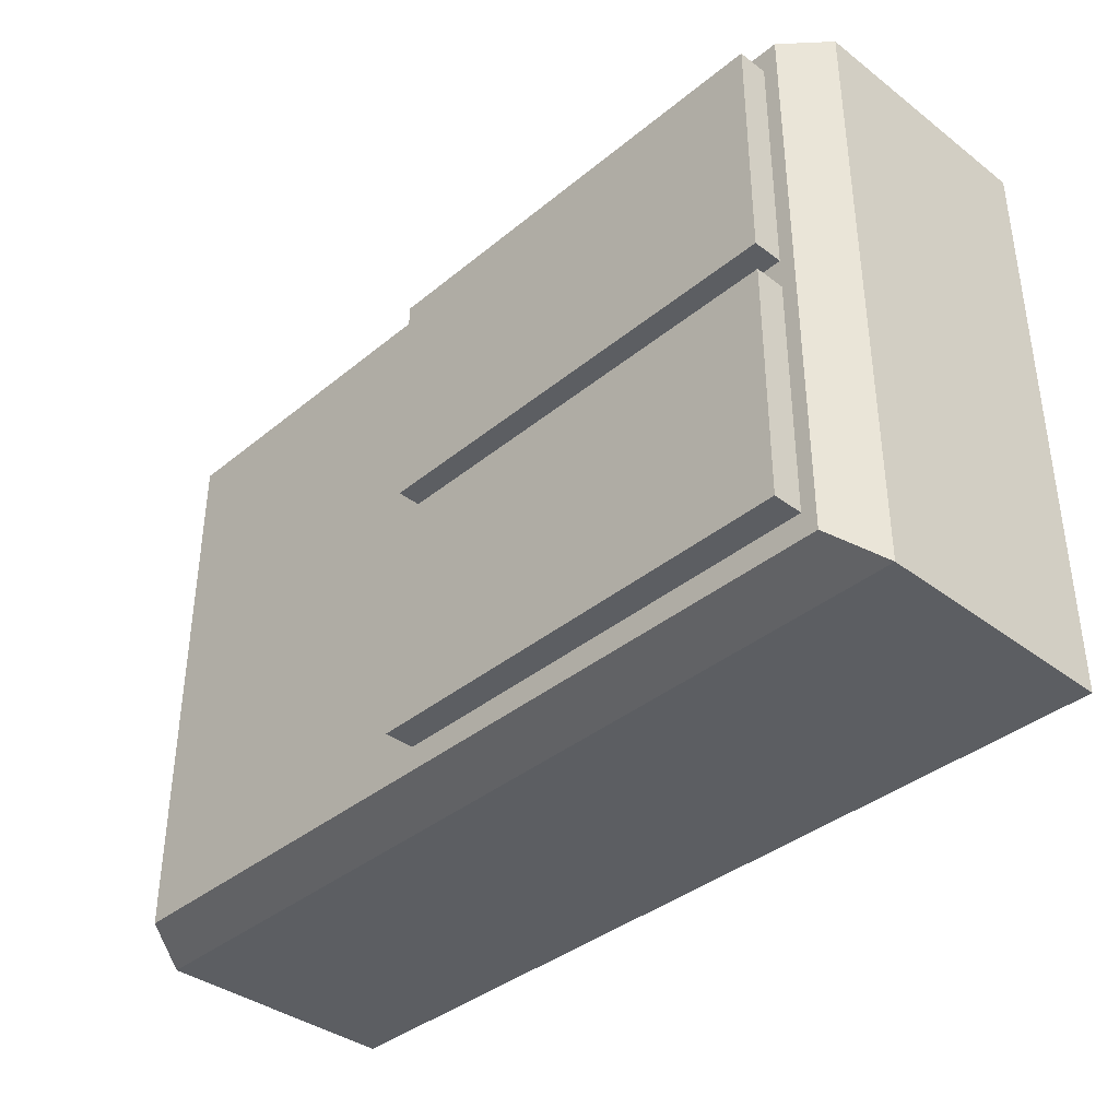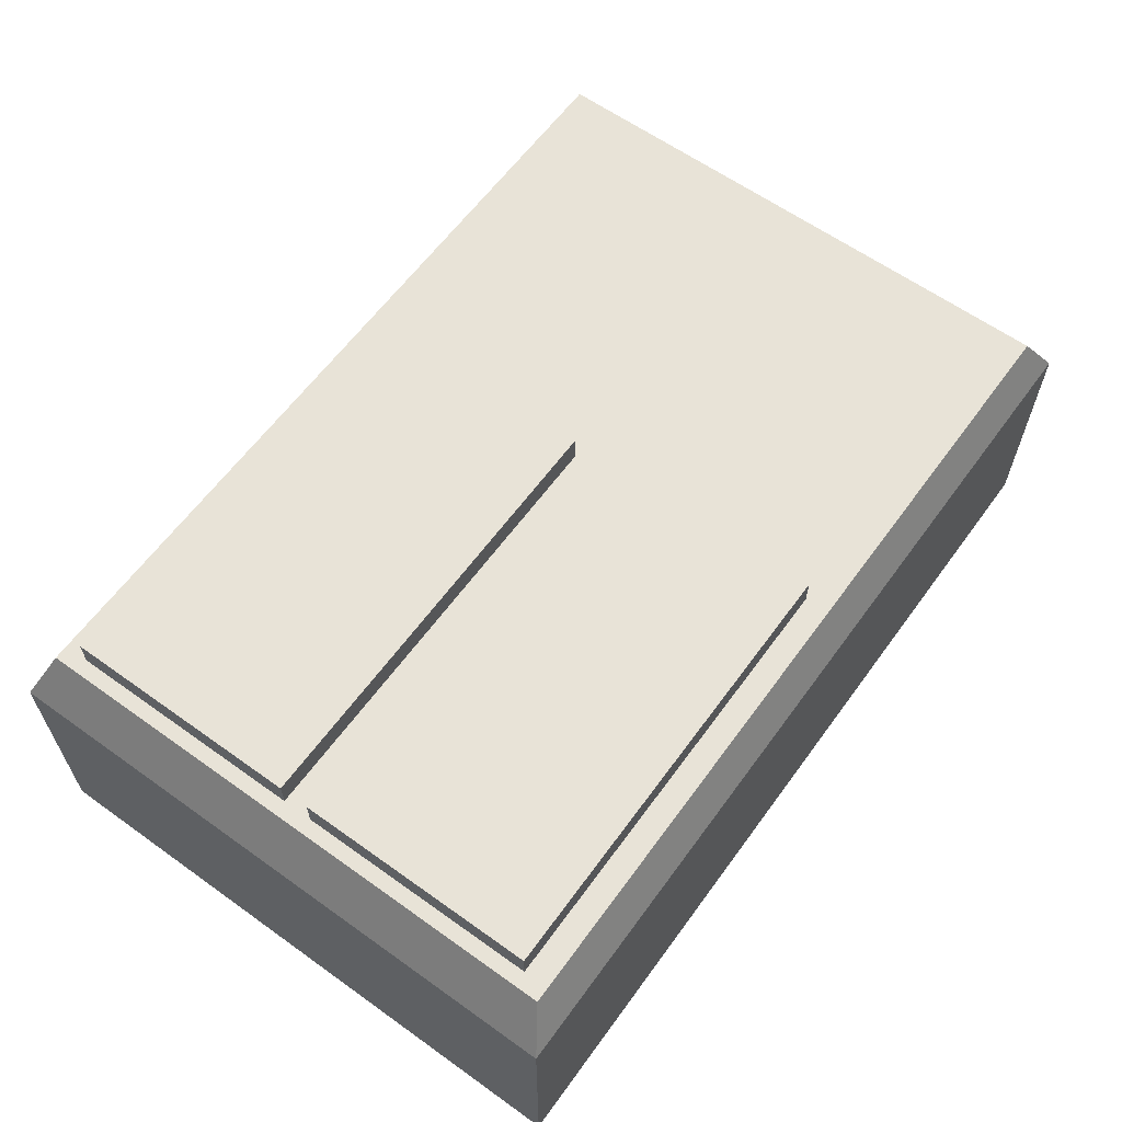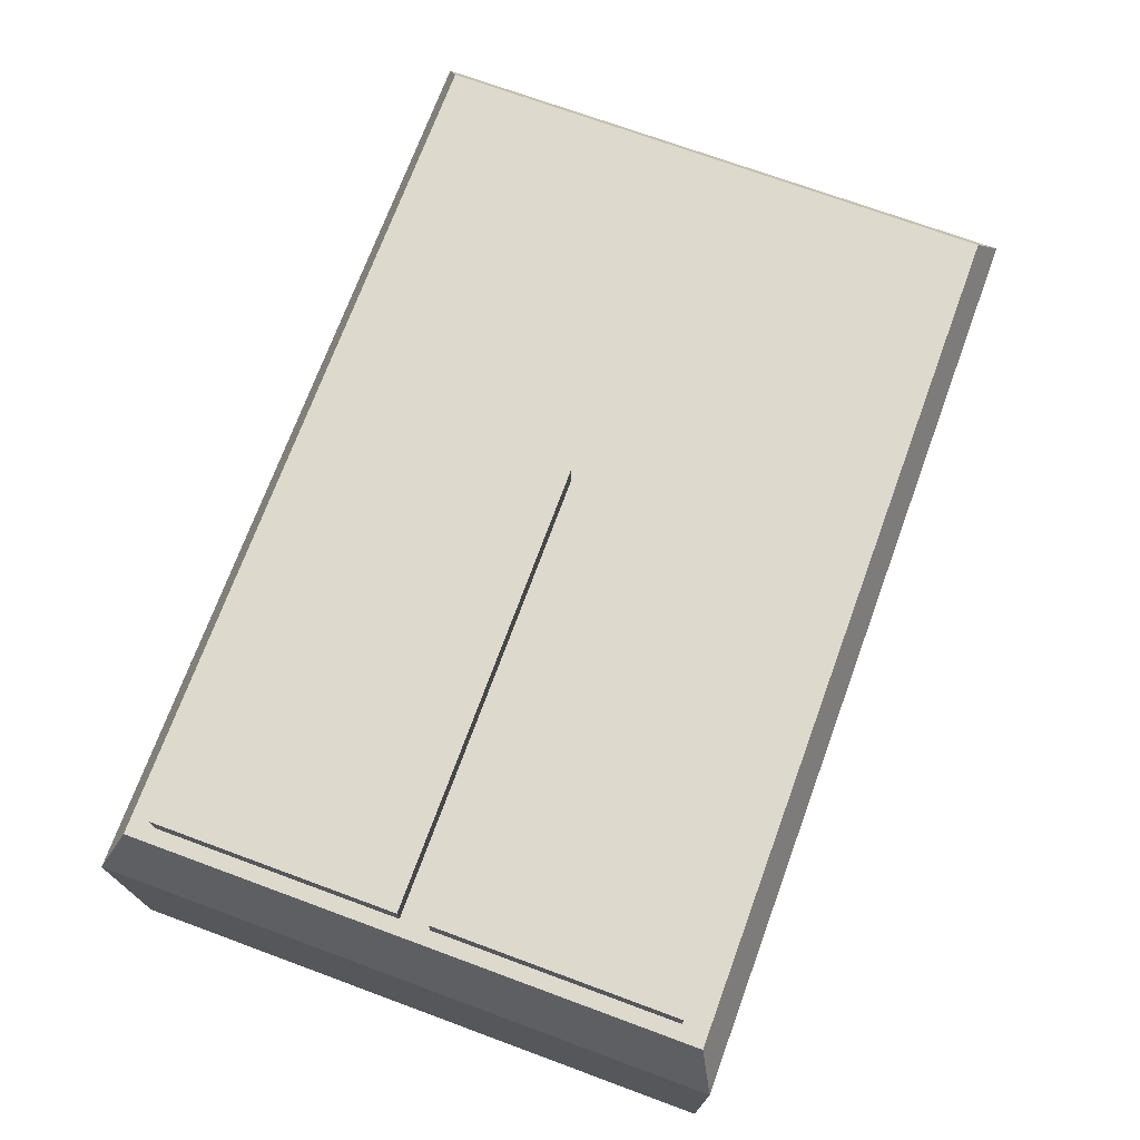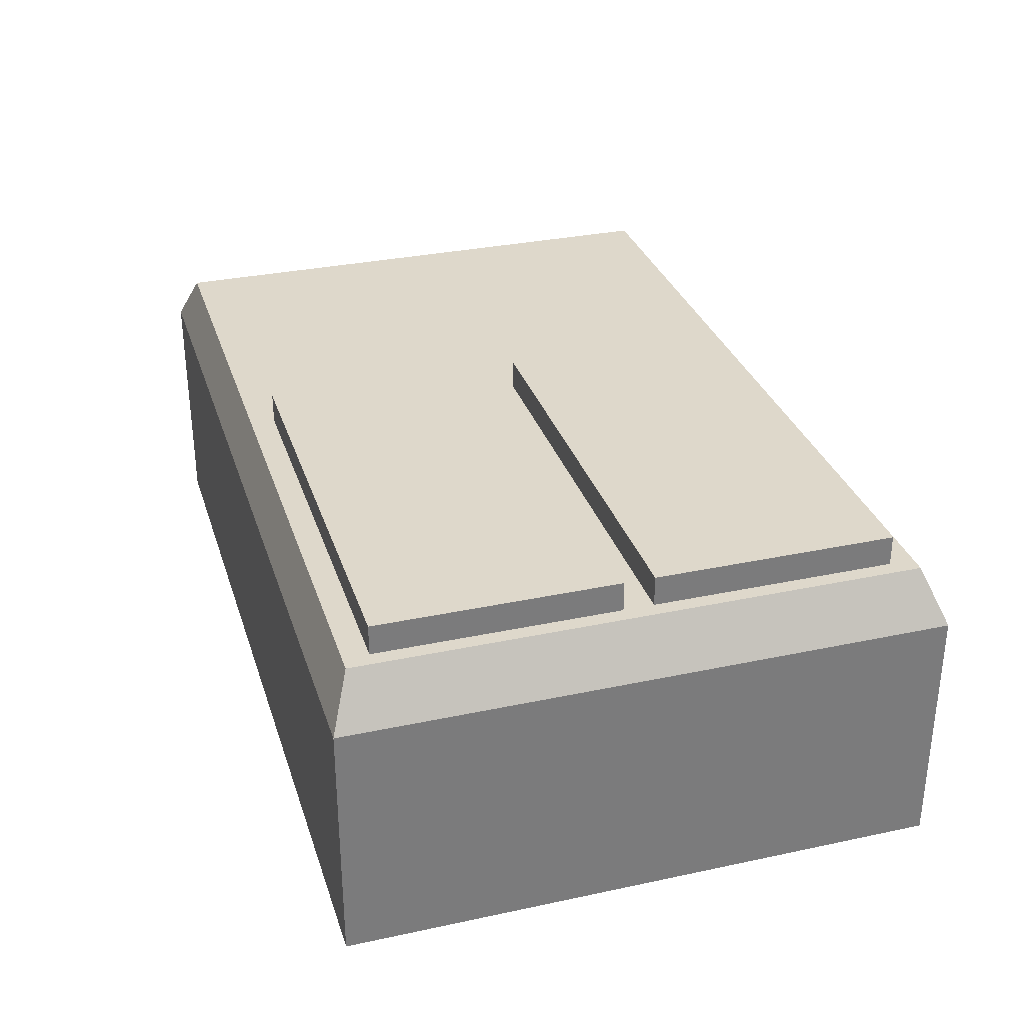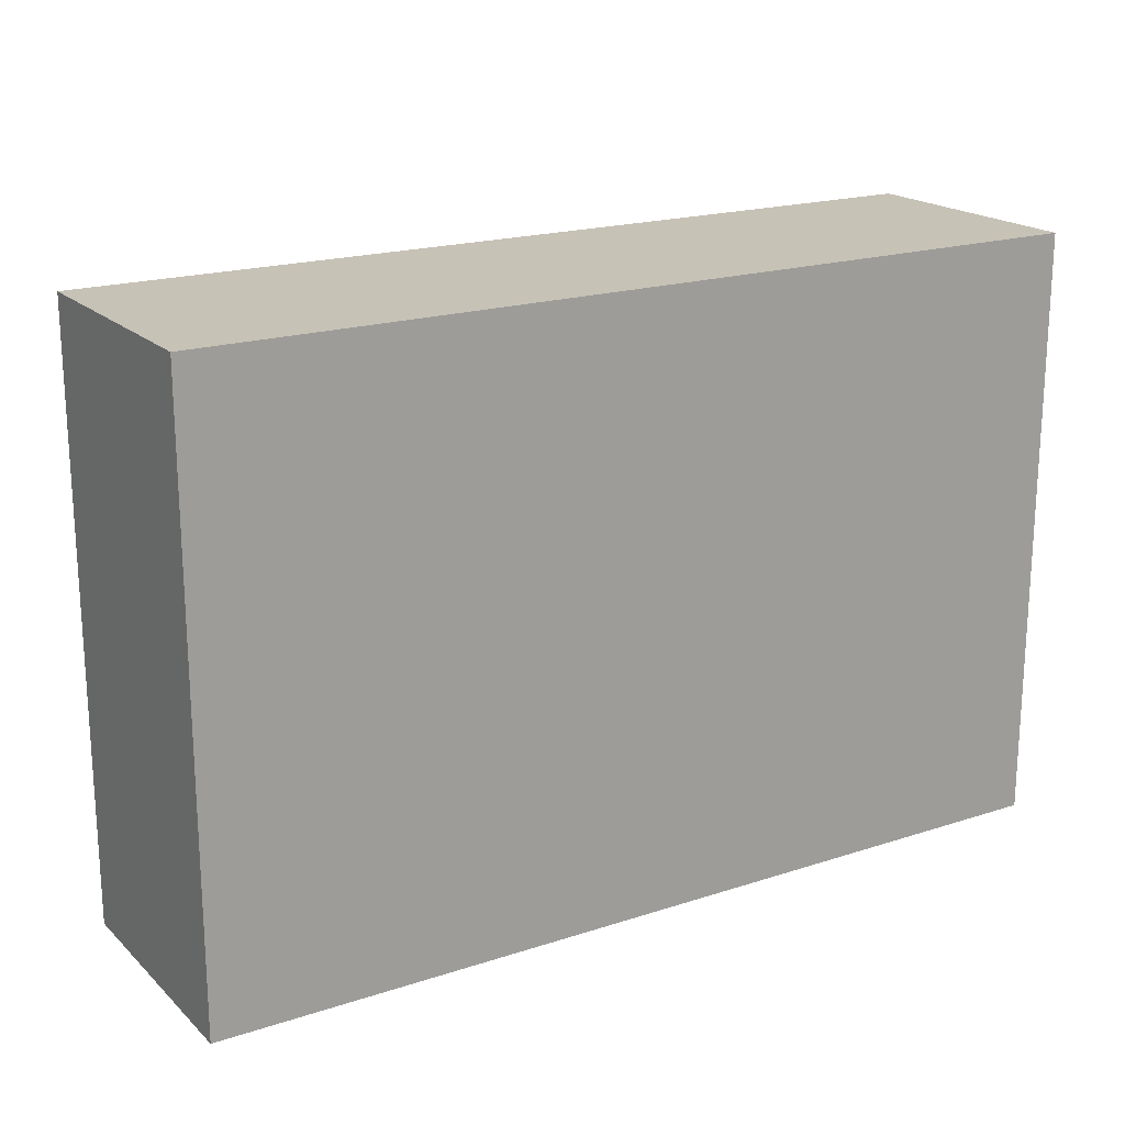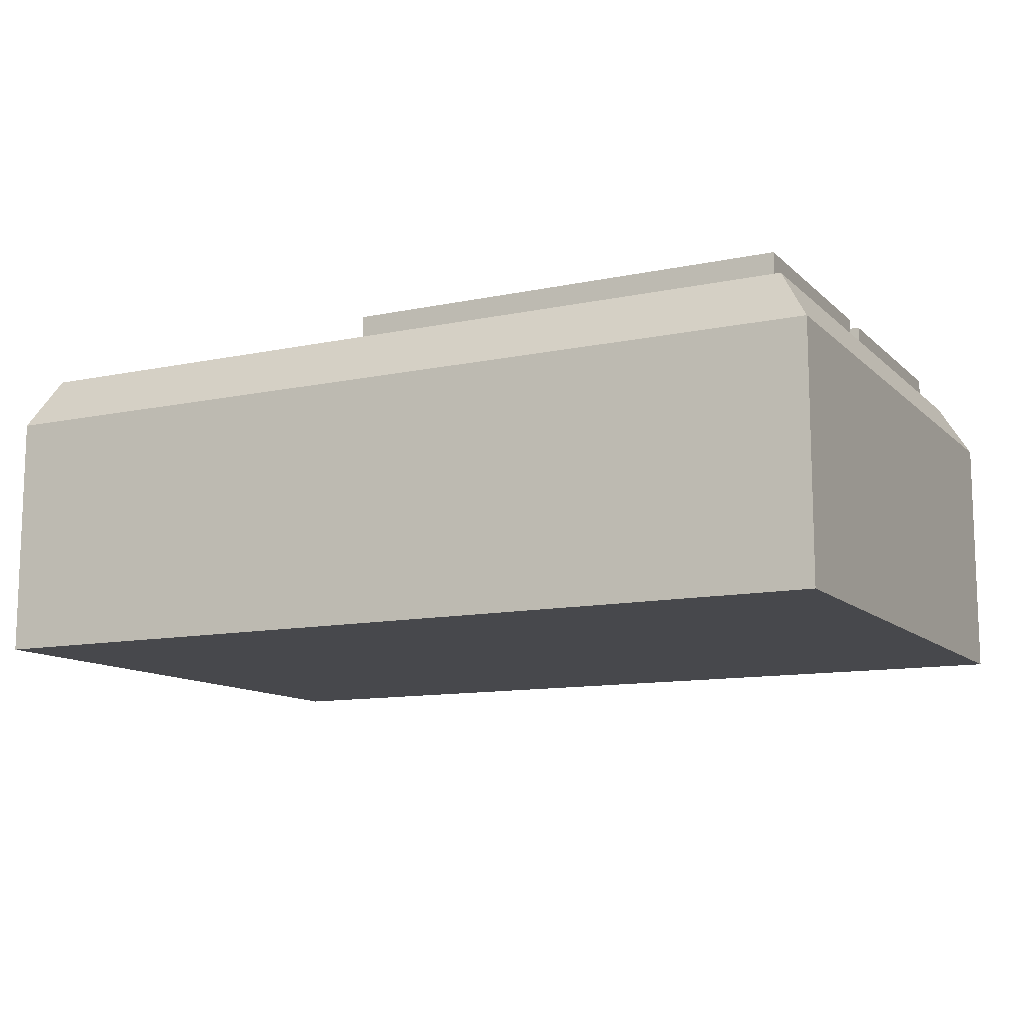
<metadata>
{"format":"obj","ext":"obj","renderer":"f3d","projection":"perspective","resolution":1024,"background":"white","views":[{"elev":-37.9,"azim":-133.9,"up":"+Z"},{"elev":61.8,"azim":-54.0,"up":"+Y"},{"elev":72.0,"azim":-69.8,"up":"+Y"},{"elev":31.6,"azim":-106.8,"up":"+Y"},{"elev":19.2,"azim":-31.5,"up":"+Z"},{"elev":-11.6,"azim":-153.1,"up":"+Y"}]}
</metadata>
<code>
o Cube.001
v 0.3 -0.1 -0.2
v 0.3 -0.1 0.2
v -0.3 -0.1 -0.2
v -0.3 -0.1 0.2
v 0.28 0.1 -0.1866
v 0.3 0.06625 -0.2
v 0.28 0.1 0.1866
v 0.3 0.06625 0.2
v -0.28 0.1 -0.1866
v -0.3 0.06625 -0.2
v -0.28 0.1 0.1866
v -0.3 0.06625 0.2
v 0.03 0.12 -0.17
v 0.03 -0.08 -0.17
v 0.03 0.12 -0.01
v 0.03 -0.08 -0.01
v -0.27 0.12 -0.17
v -0.27 -0.08 -0.17
v -0.27 0.12 -0.01
v -0.27 -0.08 -0.01
v 0.03 0.12 0.01
v 0.03 -0.08 0.01
v 0.03 0.12 0.17
v 0.03 -0.08 0.17
v -0.27 0.12 0.01
v -0.27 -0.08 0.01
v -0.27 0.12 0.17
v -0.27 -0.08 0.17
f 2 8 12 4
f 4 12 10 3
f 3 1 2 4
f 5 9 11 7
f 1 6 8 2
f 7 11 12 8
f 5 7 8 6
f 11 9 10 12
f 9 5 6 10
f 3 10 6 1
f 13 17 19 15
f 16 15 19 20
f 20 19 17 18
f 18 14 16 20
f 14 13 15 16
f 18 17 13 14
f 21 25 27 23
f 24 23 27 28
f 28 27 25 26
f 26 22 24 28
f 22 21 23 24
f 26 25 21 22

</code>
